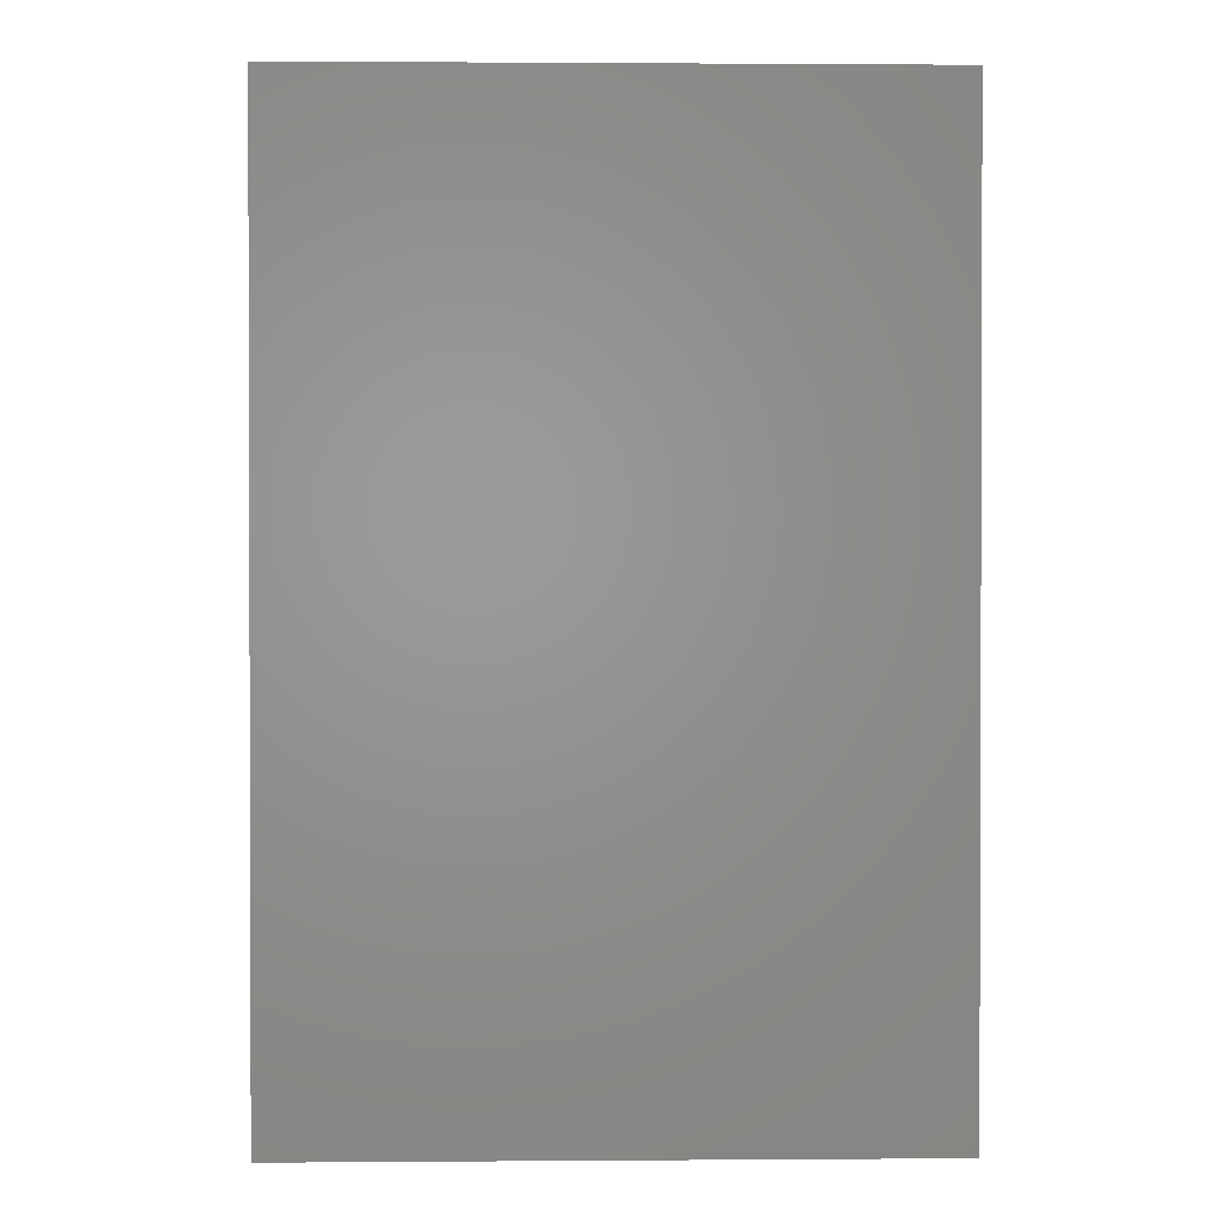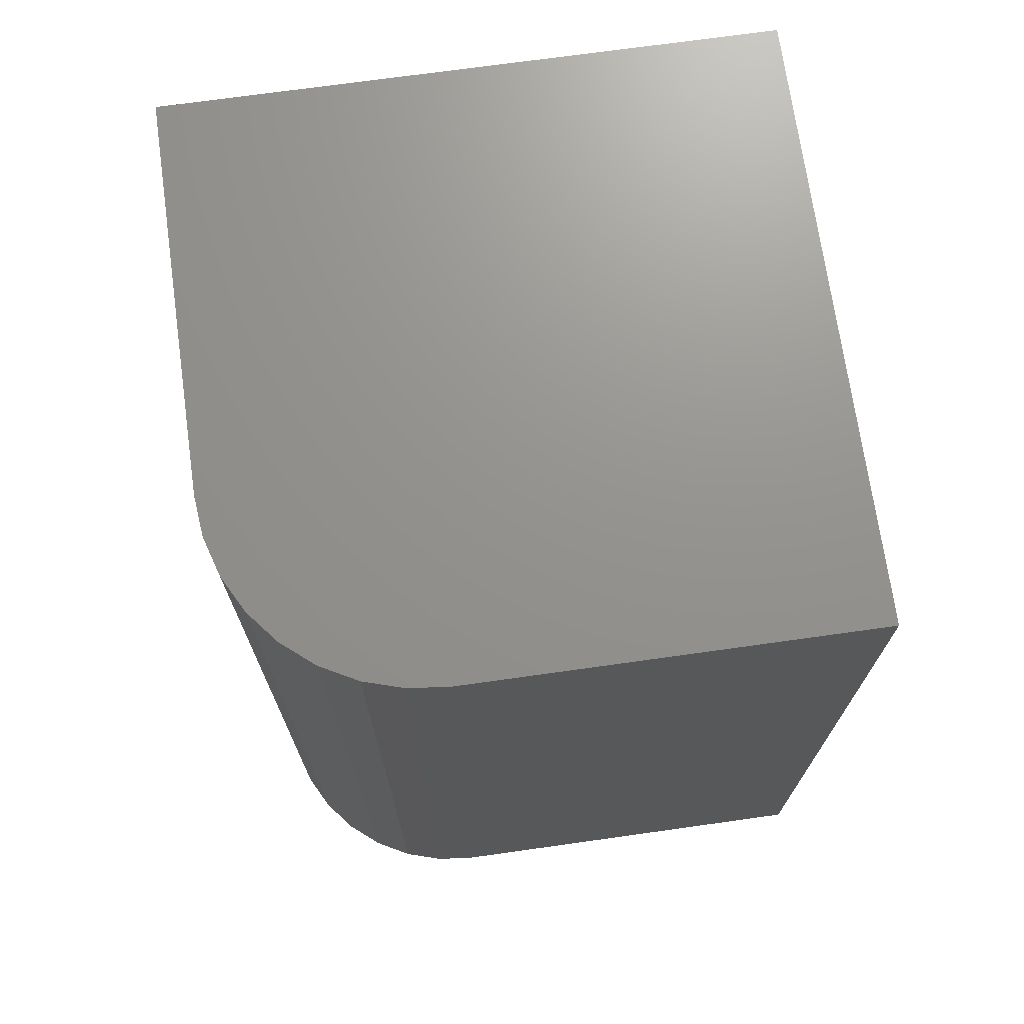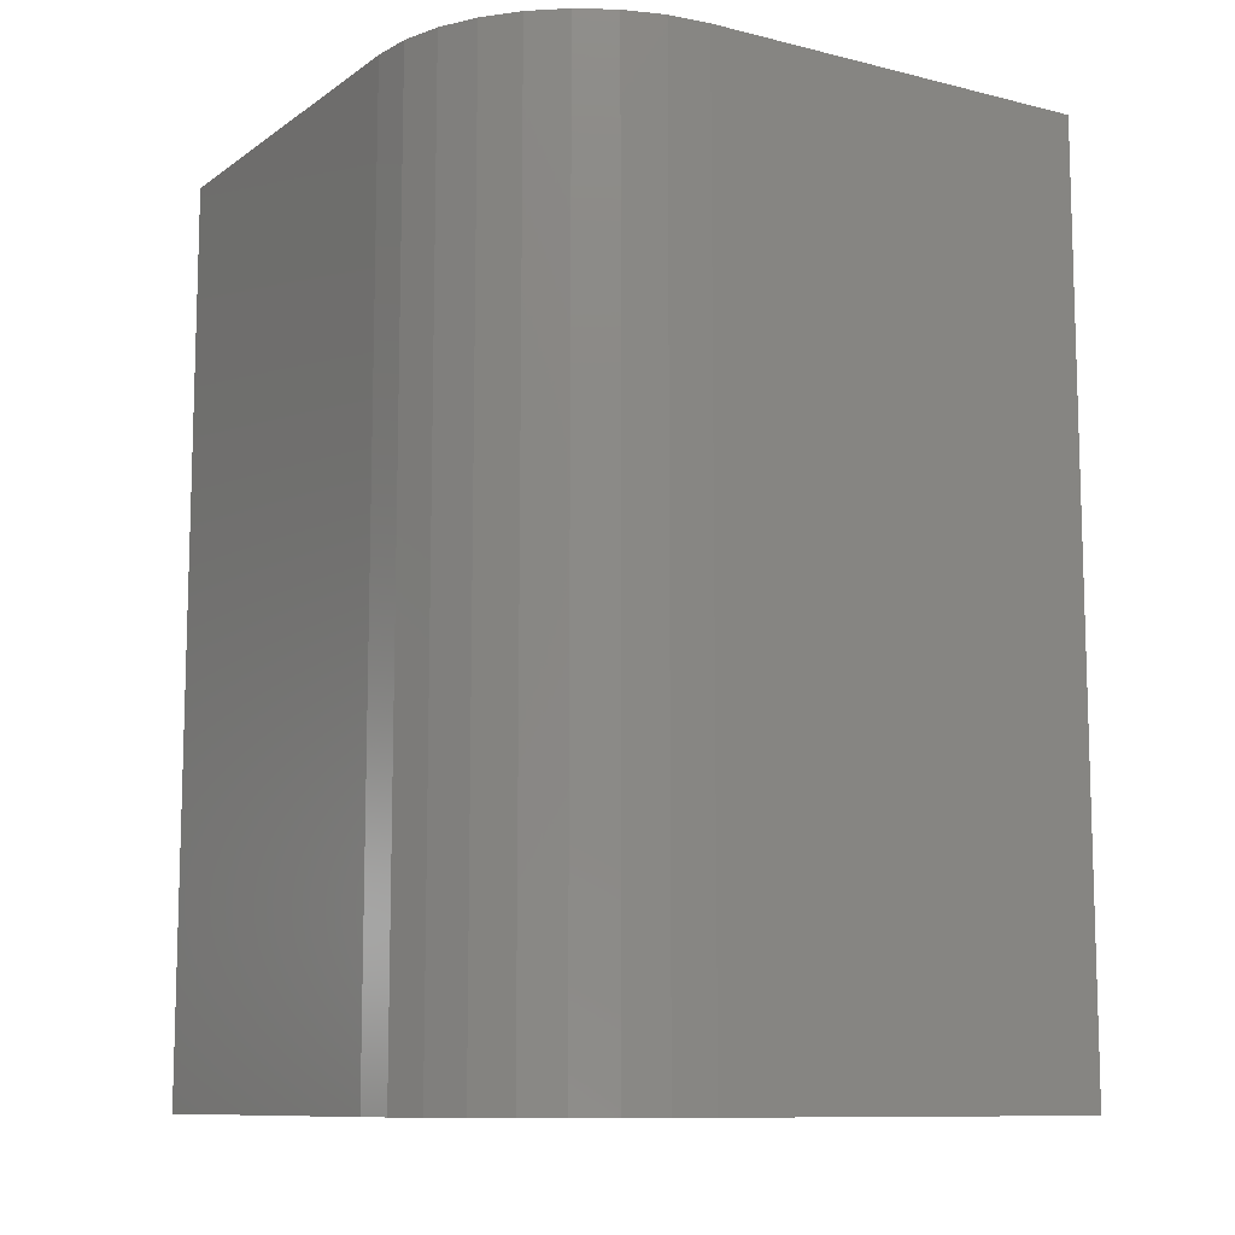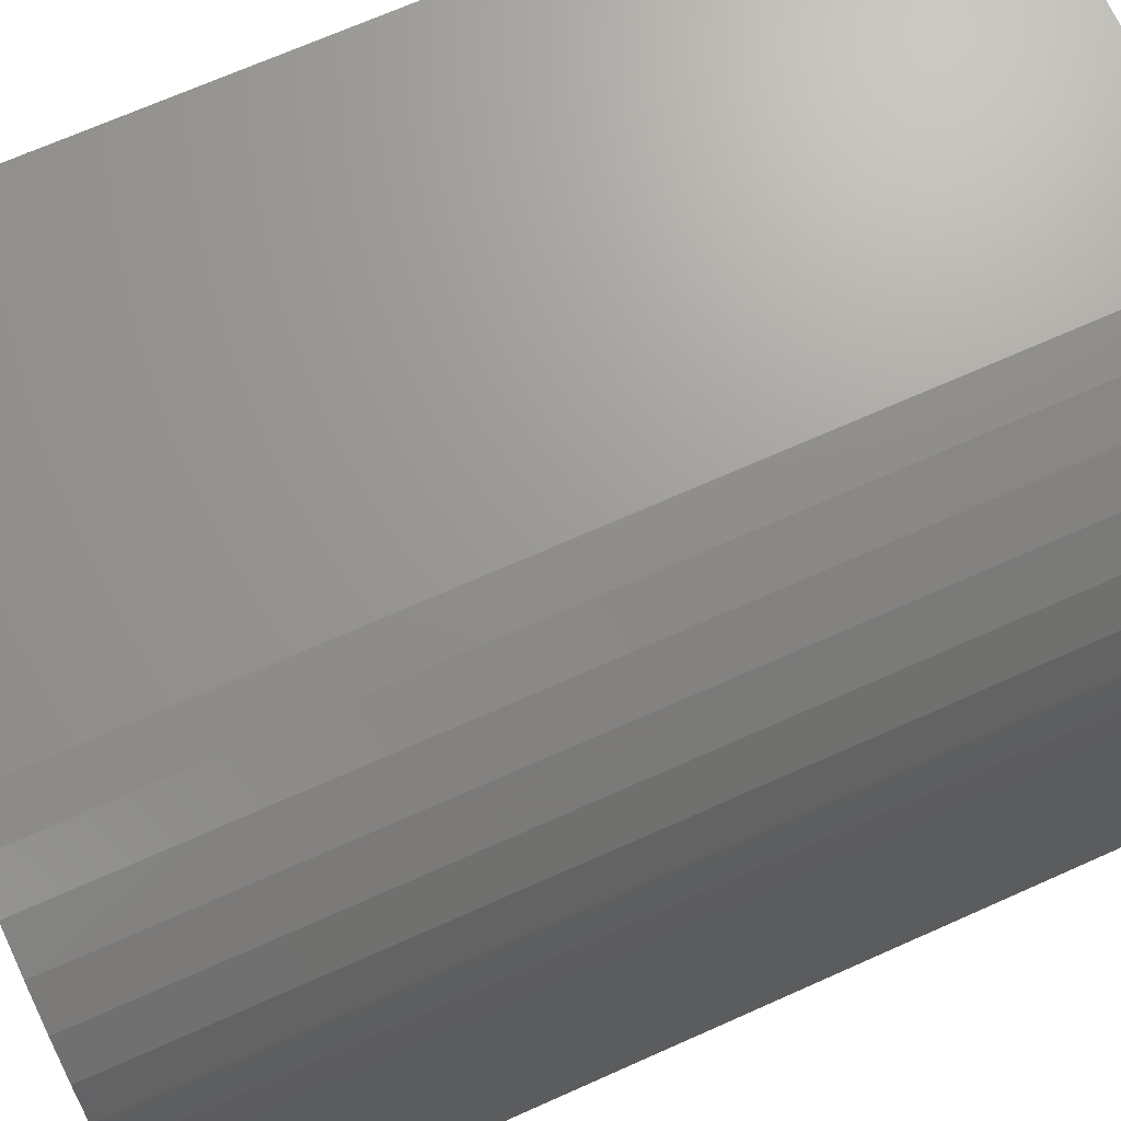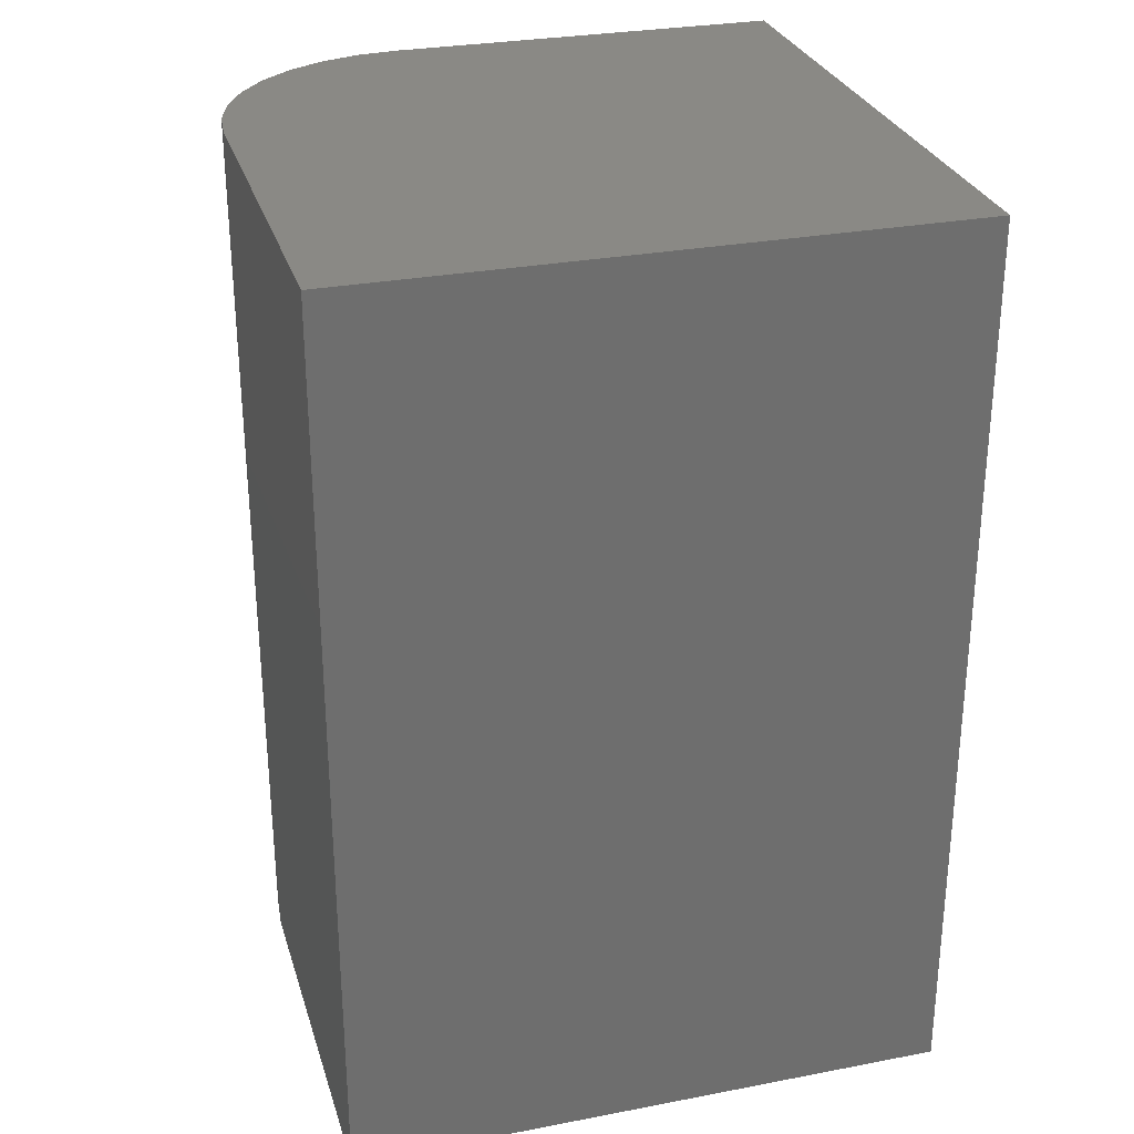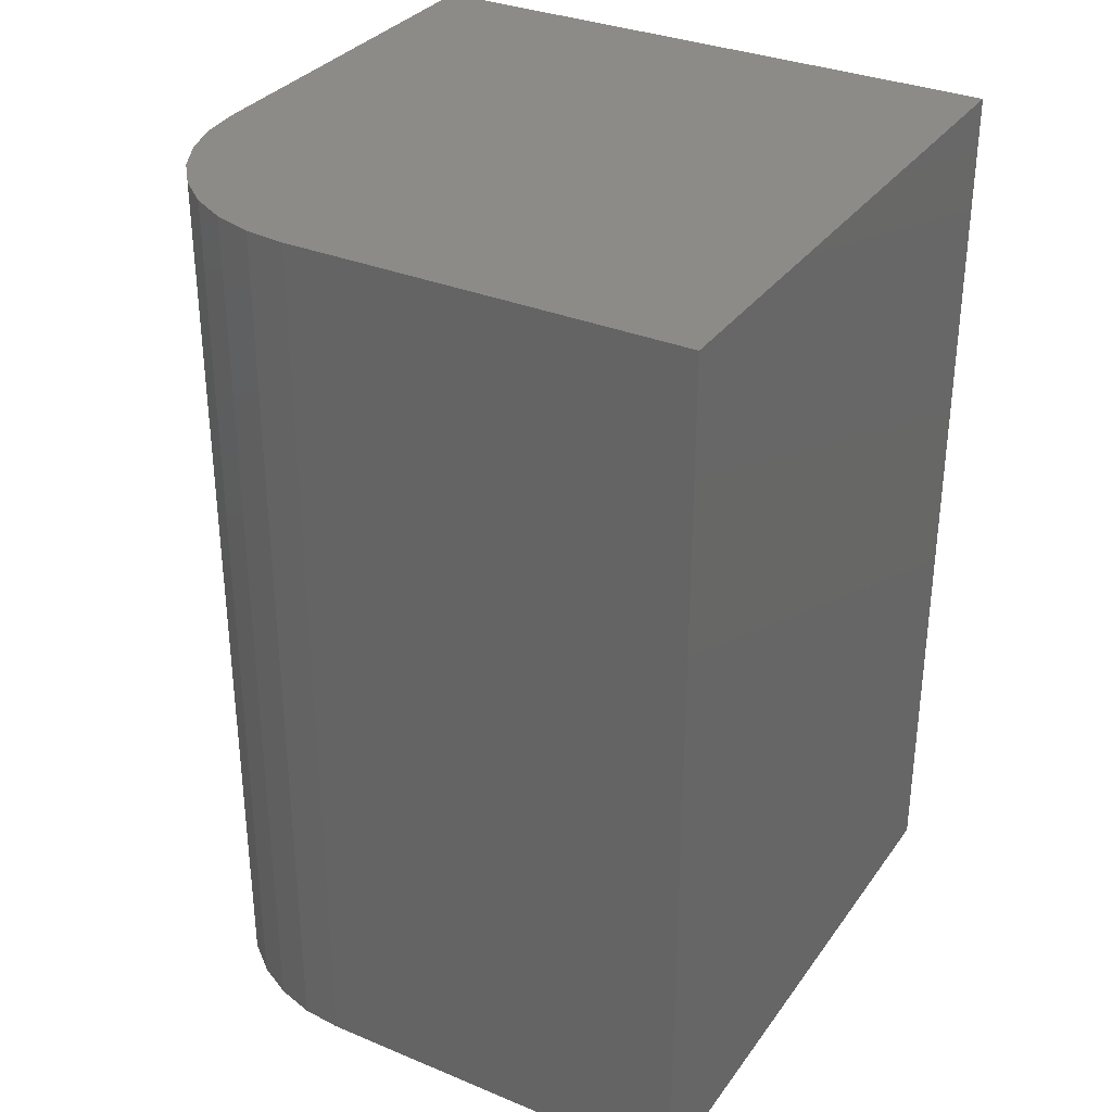
<metadata>
{"format":"stl","ext":"stl","renderer":"f3d","projection":"perspective","resolution":1024,"background":"white","views":[{"elev":1.1,"azim":178.5,"up":"+Y"},{"elev":71.5,"azim":82.0,"up":"+Y"},{"elev":-10.4,"azim":58.3,"up":"+Y"},{"elev":69.2,"azim":65.9,"up":"+Z"},{"elev":28.9,"azim":164.1,"up":"+Y"},{"elev":32.6,"azim":119.9,"up":"+Y"}]}
</metadata>
<code>
# stl→obj: 24 verts, 44 faces
v -0.5391 -0.75 0.4688
v -0.5391 -0.75 -0.03125
v -0.03906 -0.75 -0.03125
v -0.03906 -0.75 0.2969
v -0.04237 -0.75 0.3304
v -0.05215 -0.75 0.3626
v -0.06803 -0.75 0.3924
v -0.0894 -0.75 0.4184
v -0.1154 -0.75 0.4398
v -0.1452 -0.75 0.4557
v -0.1774 -0.75 0.4654
v -0.2109 -0.75 0.4688
v -0.5391 3.123e-17 0.4688
v -0.2109 6.765e-17 0.4688
v -0.1774 7.117e-17 0.4654
v -0.1452 7.414e-17 0.4557
v -0.1154 7.645e-17 0.4398
v -0.0894 7.8e-17 0.4184
v -0.06803 7.875e-17 0.3924
v -0.05215 7.866e-17 0.3626
v -0.04237 7.773e-17 0.3304
v -0.03906 7.6e-17 0.2969
v -0.03906 5.551e-17 -0.03125
v -0.5391 0 -0.03125
f 1 2 3
f 1 3 4
f 1 4 5
f 1 5 6
f 1 6 7
f 1 7 8
f 1 8 9
f 1 9 10
f 1 10 11
f 1 11 12
f 13 14 15
f 13 15 16
f 13 16 17
f 13 17 18
f 13 18 19
f 13 19 20
f 13 20 21
f 13 21 22
f 13 22 23
f 13 23 24
f 14 13 12
f 12 13 1
f 23 22 3
f 3 22 4
f 14 12 15
f 15 12 11
f 15 11 16
f 16 11 10
f 16 10 17
f 17 10 9
f 17 9 18
f 18 9 8
f 18 8 19
f 19 8 7
f 19 7 20
f 20 7 6
f 20 6 21
f 21 6 5
f 21 5 22
f 22 5 4
f 13 24 1
f 1 24 2
f 24 23 2
f 2 23 3

</code>
